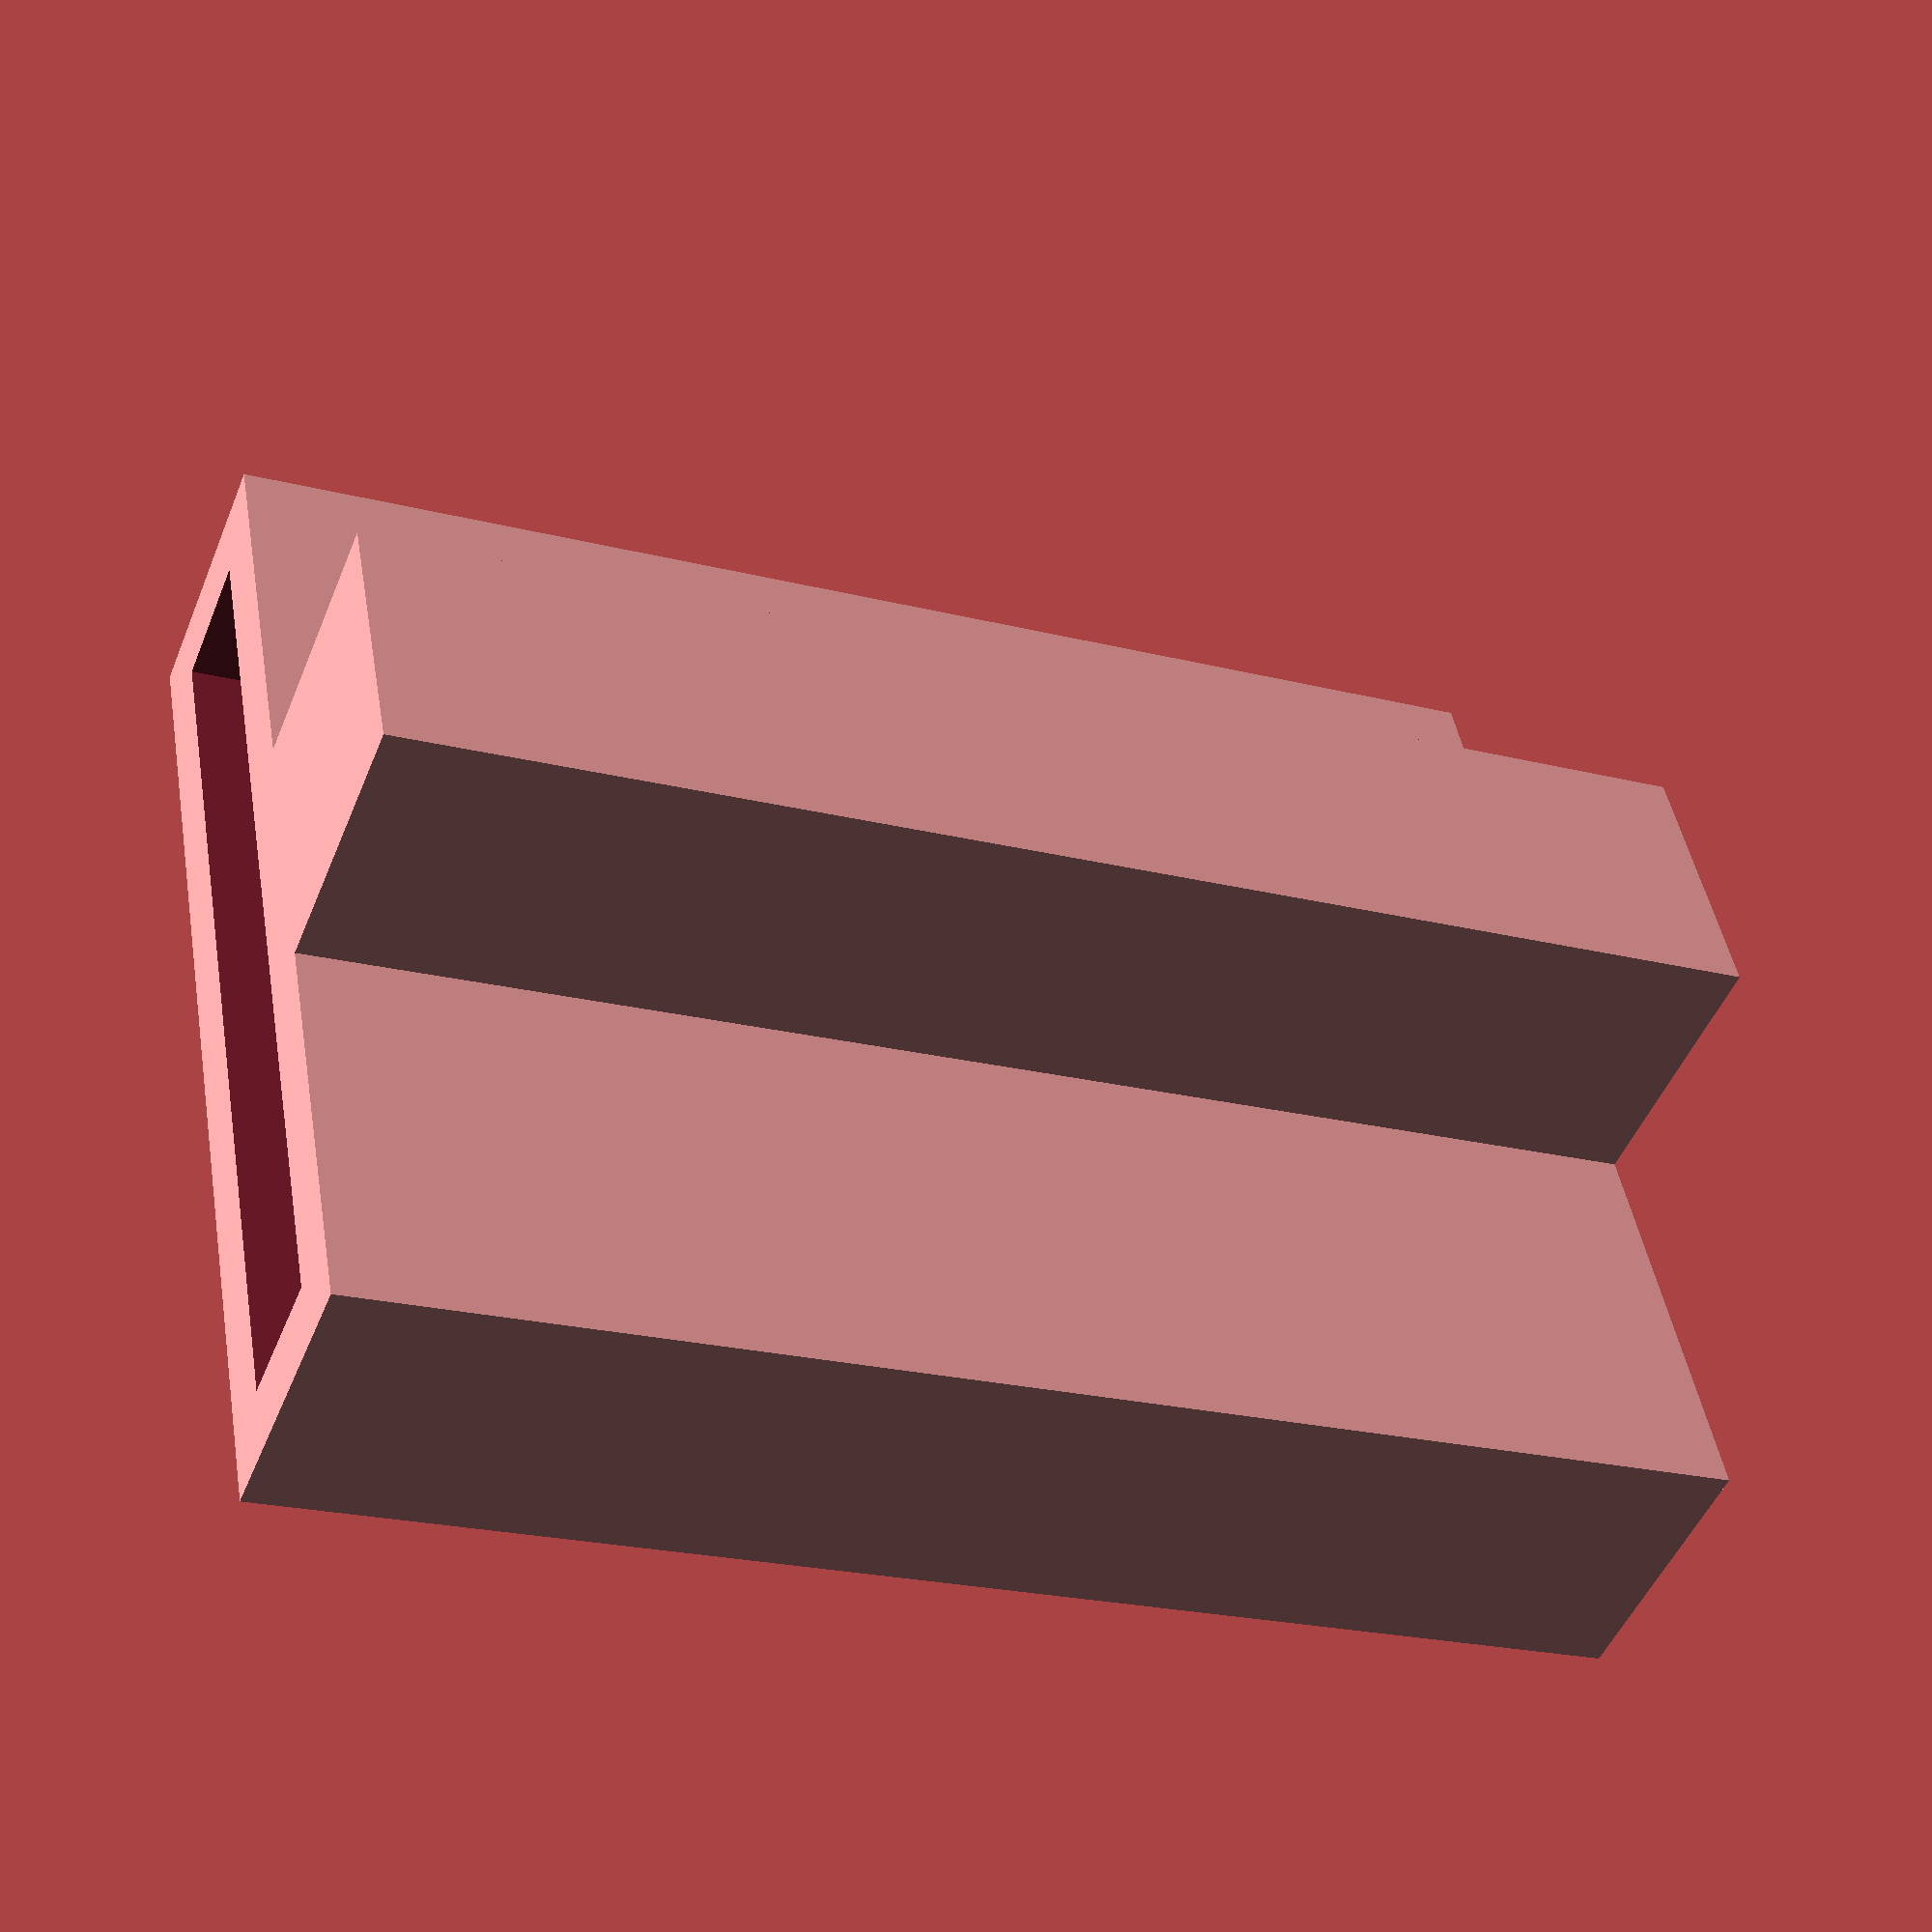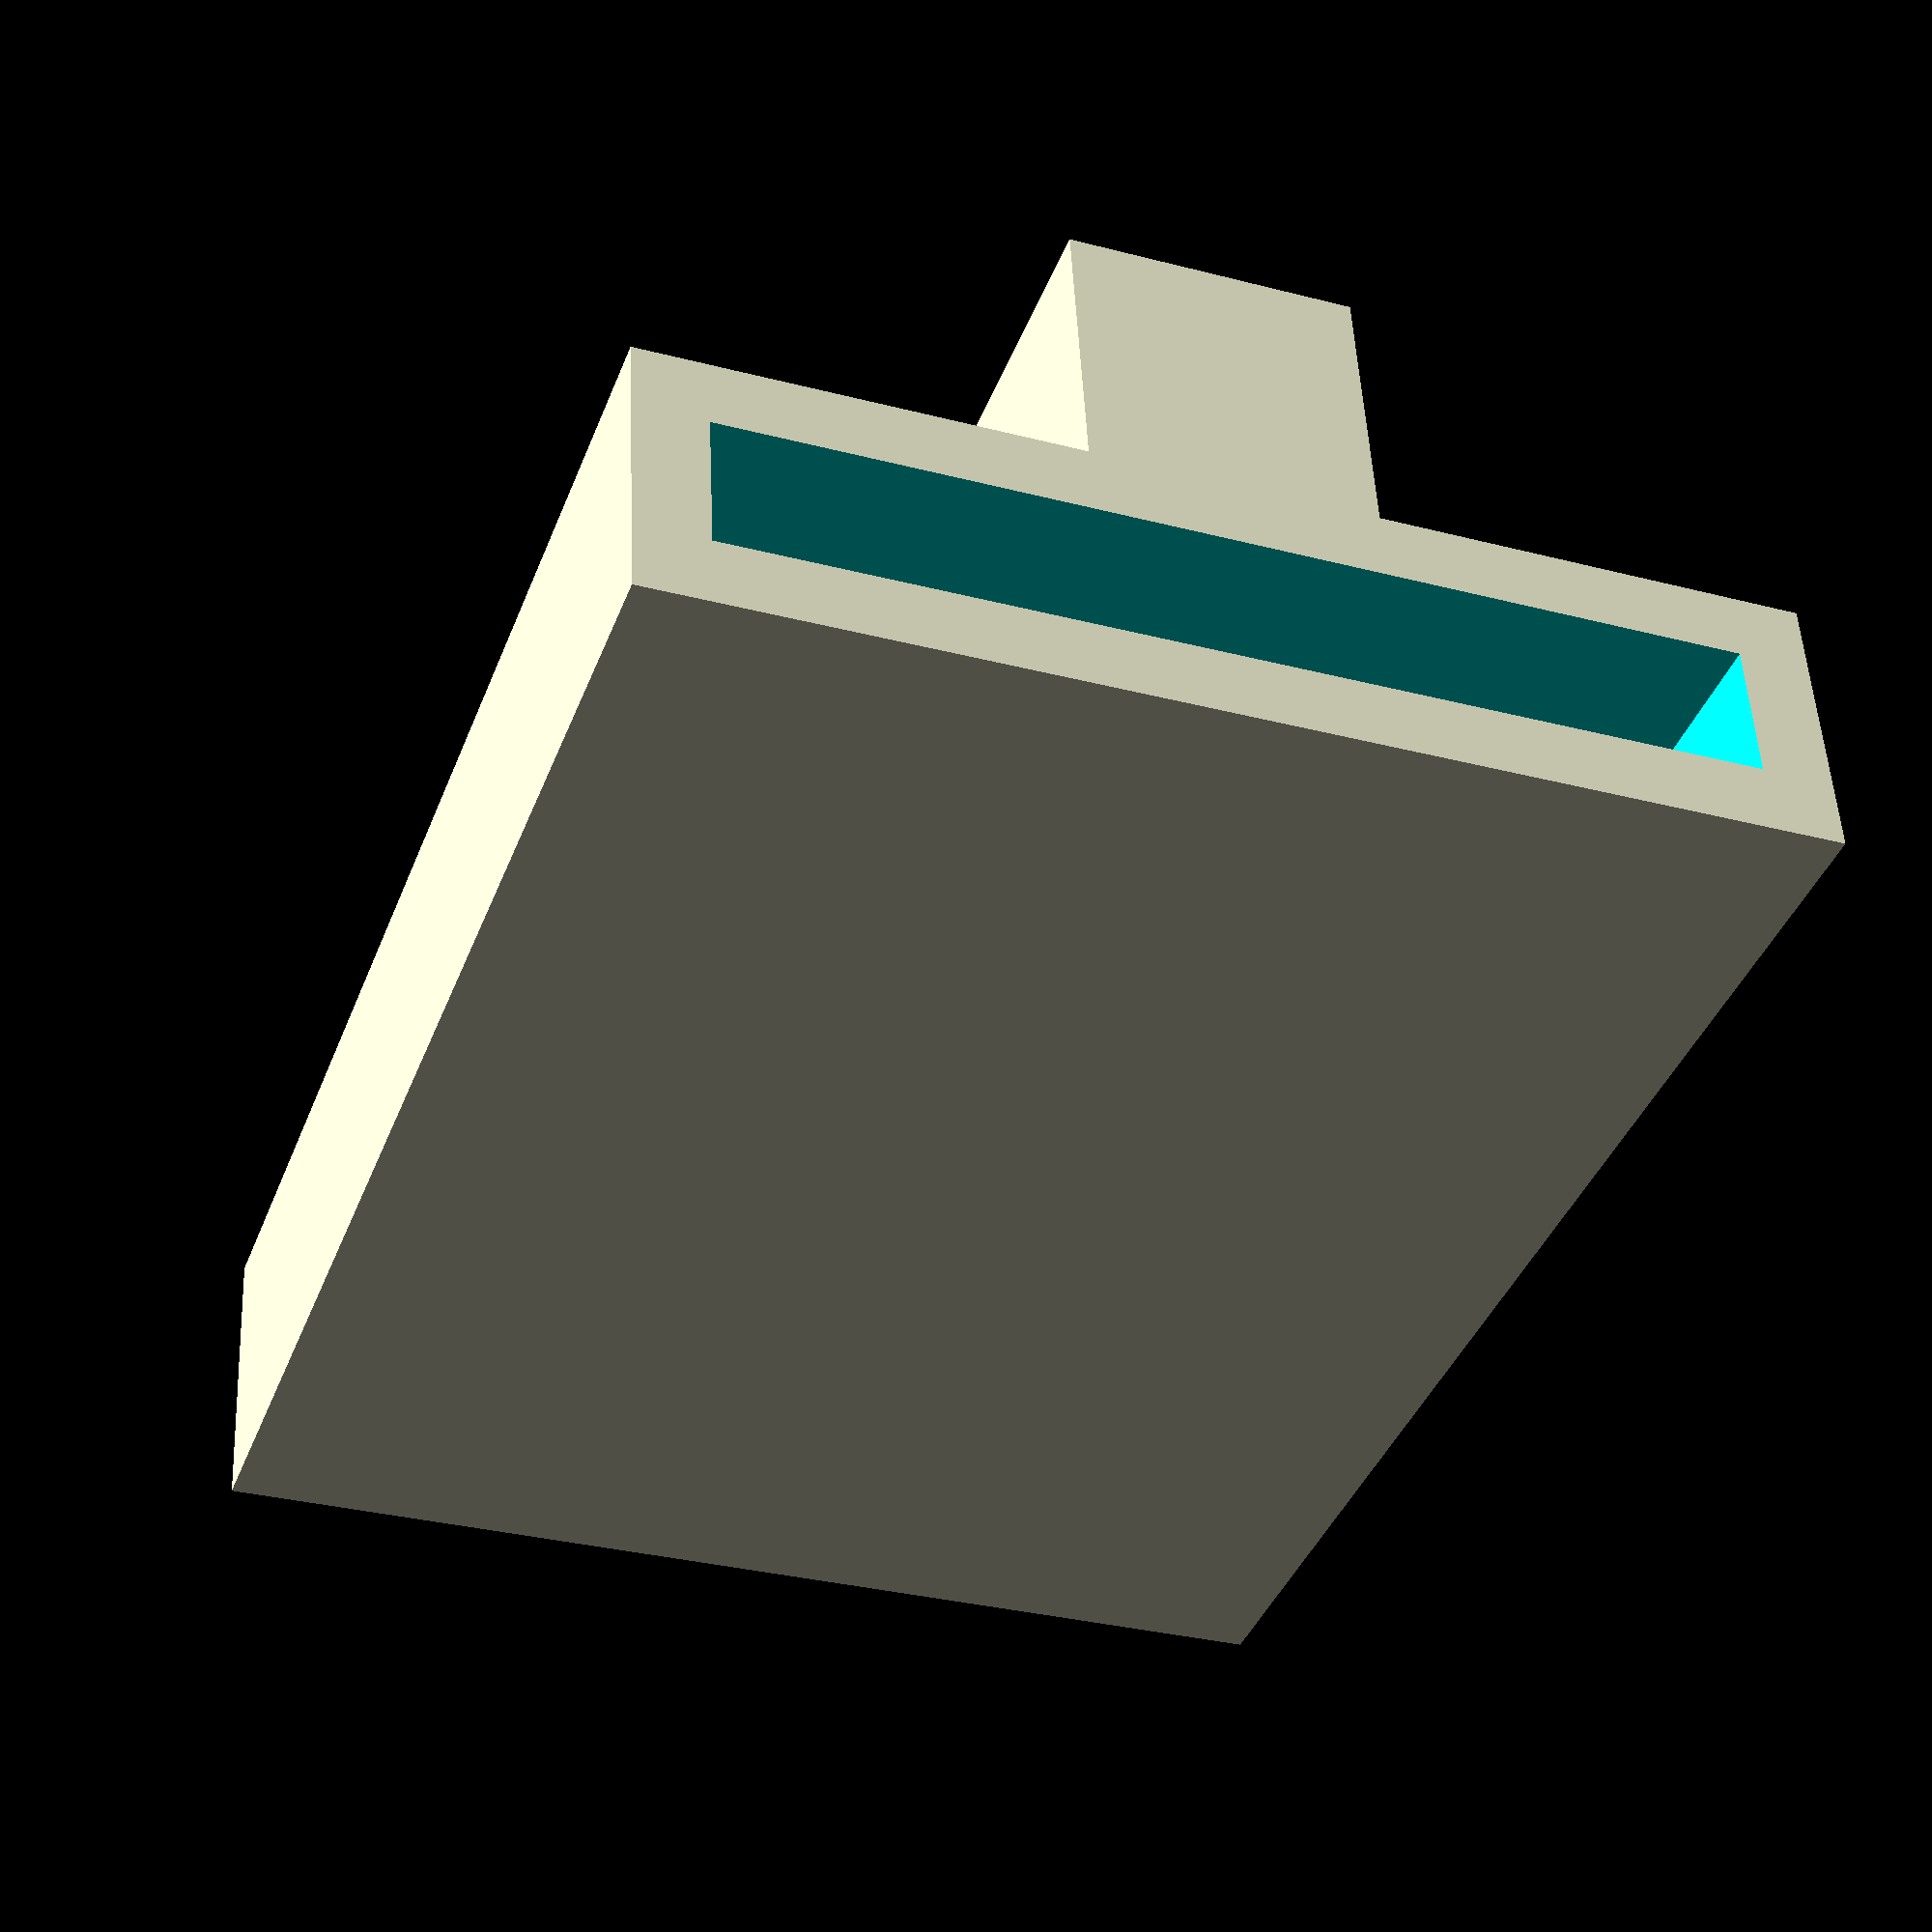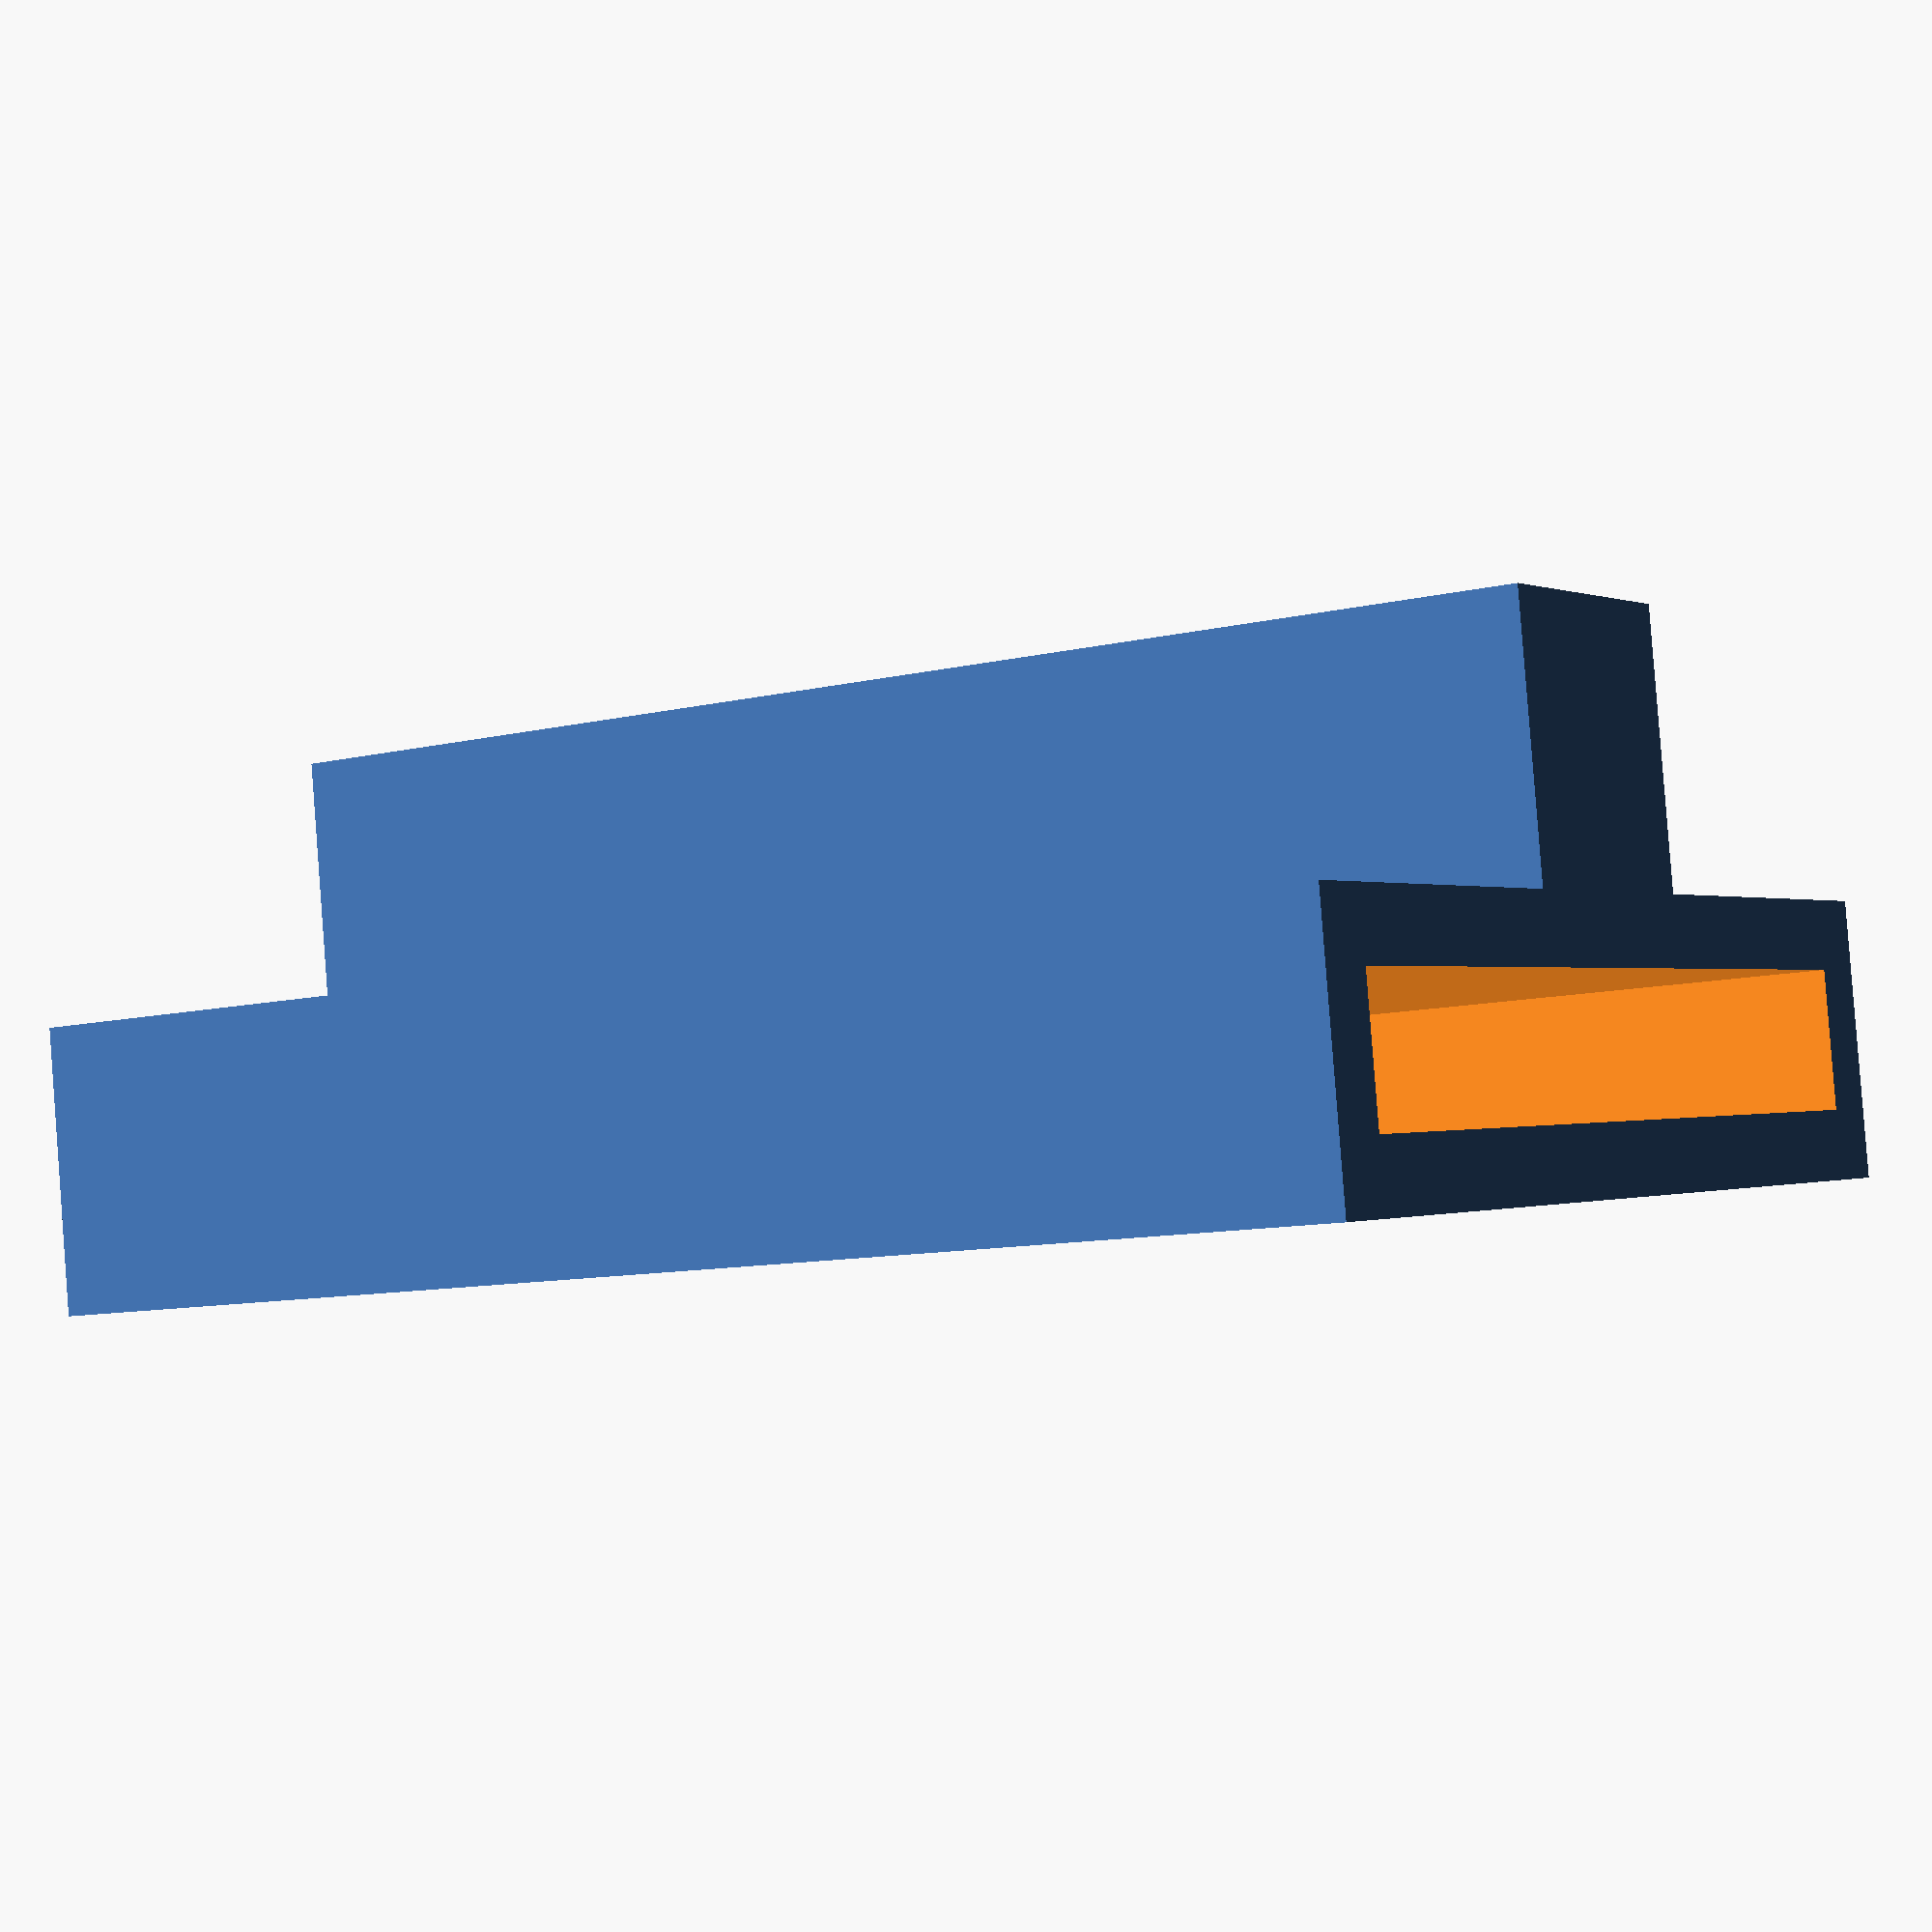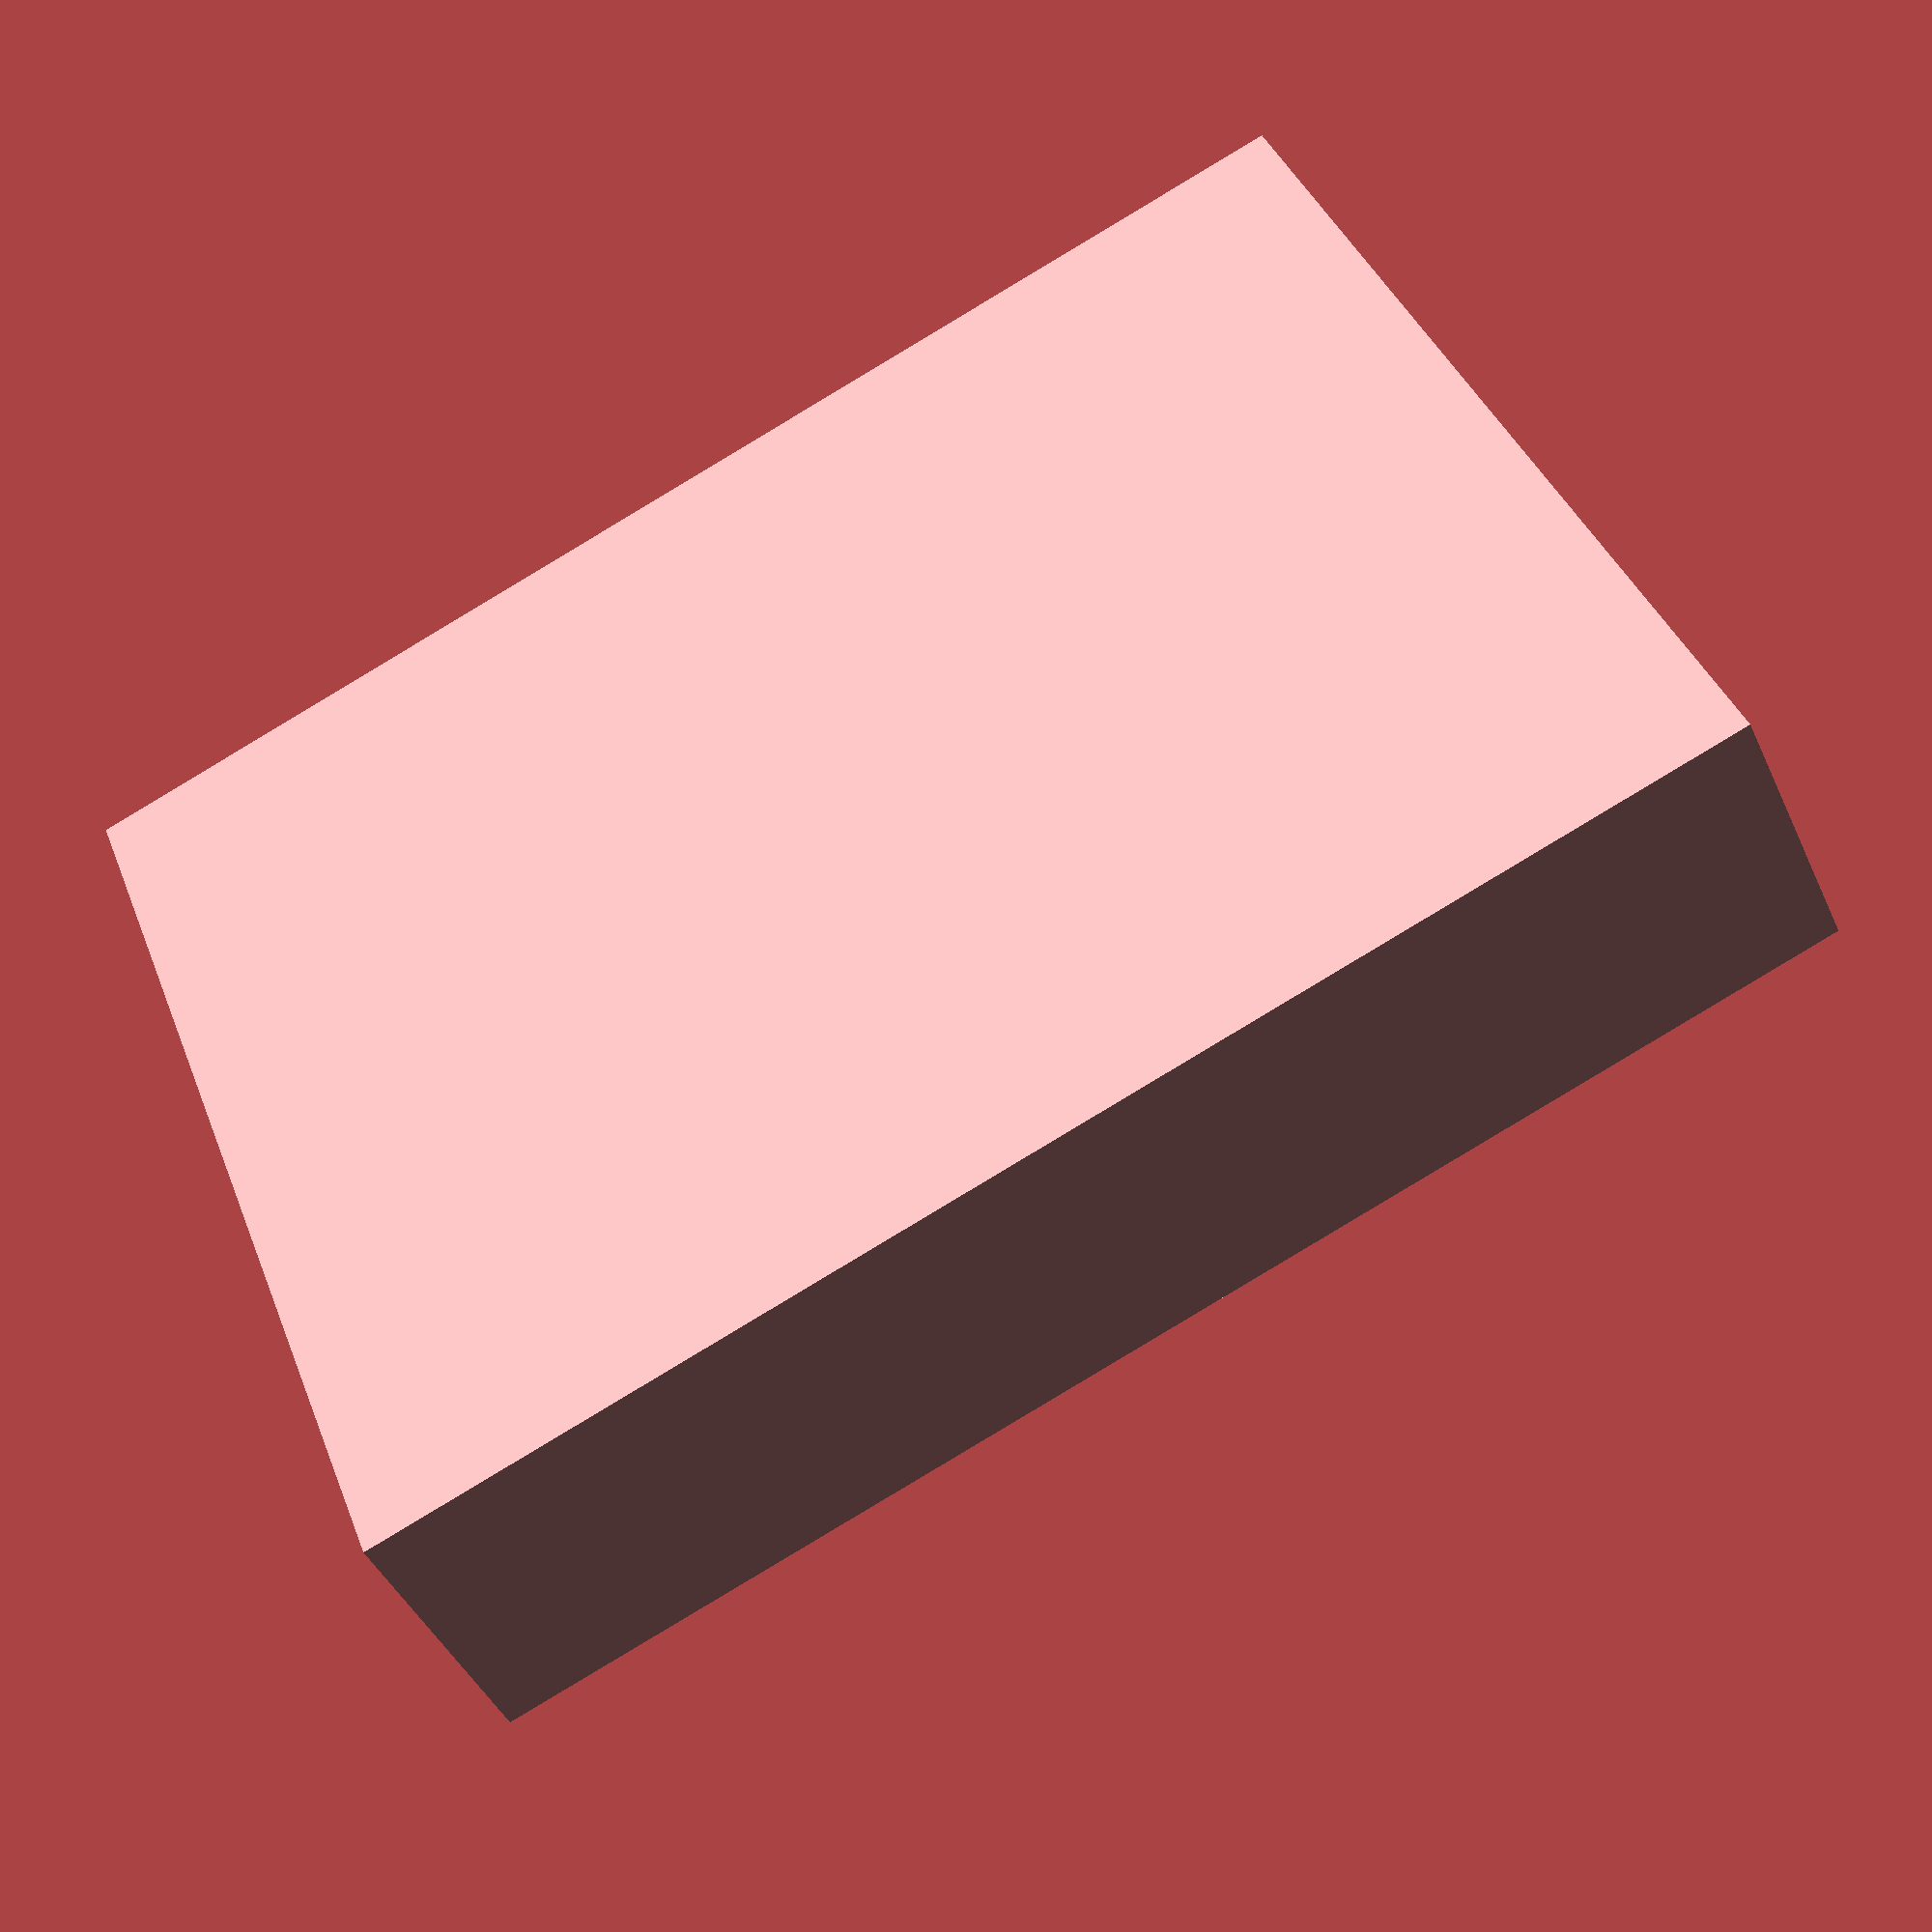
<openscad>
/*[Blade generator for sandpaper handler]*/

// Length of the blade:
BladeLength = 10;
// Radius for cylindrical blade (minimum 8):
BladeRadius = 16;
// Height for Ortho blade (minimum 10):
BladeHeight = 40;
// Hollow:
Hollow = 1; // [0:Fill, 1:Hollow]

// End type:
EndType=5; // [1:Round, 2:Chamfer, 3:Flat, 4:Cylindrical, 5:Ortho]

module MakeBlade()
{
    if (EndType==1)
        rotate([90,0,0])
        union()
        {
        cube([10,50,BladeLength]);
        translate([5,0,BladeLength])
            rotate([-90,0,0])
                cylinder(h=50,r=5,$fn=50);
        }
        
    if (EndType==2)
        rotate([0,90,180])
        difference()
        {
        cube([10,50,BladeLength]);
        translate([-10,-5,BladeLength-6])
            rotate([0,45,0])
                cube([10,60,20]);
        }

    if (EndType==3)
        cube([50,BladeLength,10]);

    if (EndType==4)
        rotate([0,90,0])
        difference()
        {
            union()
            {
            translate([0,0,-5])
                cube([50,12,10]);
            translate([0,BladeRadius+9,0])
                rotate([0,90,0])
                cylinder(h=50,r=BladeRadius,$fn=50);
                
            }
        if(Hollow>0)
        translate([-5,BladeRadius+9,0])
            rotate([0,90,0])
            cylinder(h=60,r=BladeRadius-4,$fn=50);
            
        }

    if (EndType==5)
        rotate([0,90,0])
        difference()
        {
            union()
            {
            translate([0,0,-5])
                cube([50,10,10]);
            translate([0,9.8,-BladeHeight/2])
                cube([50,BladeLength,BladeHeight]);
            }
        if(Hollow>0)
            translate([-5,9.8+(BladeLength-(BladeLength-5))/2,-(BladeHeight-5)/2])
                cube([60,BladeLength-5,BladeHeight-5]);
        }
}

// Main
MakeBlade();

</openscad>
<views>
elev=22.2 azim=114.7 roll=246.0 proj=p view=solid
elev=40.2 azim=177.1 roll=340.0 proj=p view=wireframe
elev=9.9 azim=171.9 roll=302.8 proj=p view=wireframe
elev=267.9 azim=49.8 roll=239.1 proj=p view=wireframe
</views>
